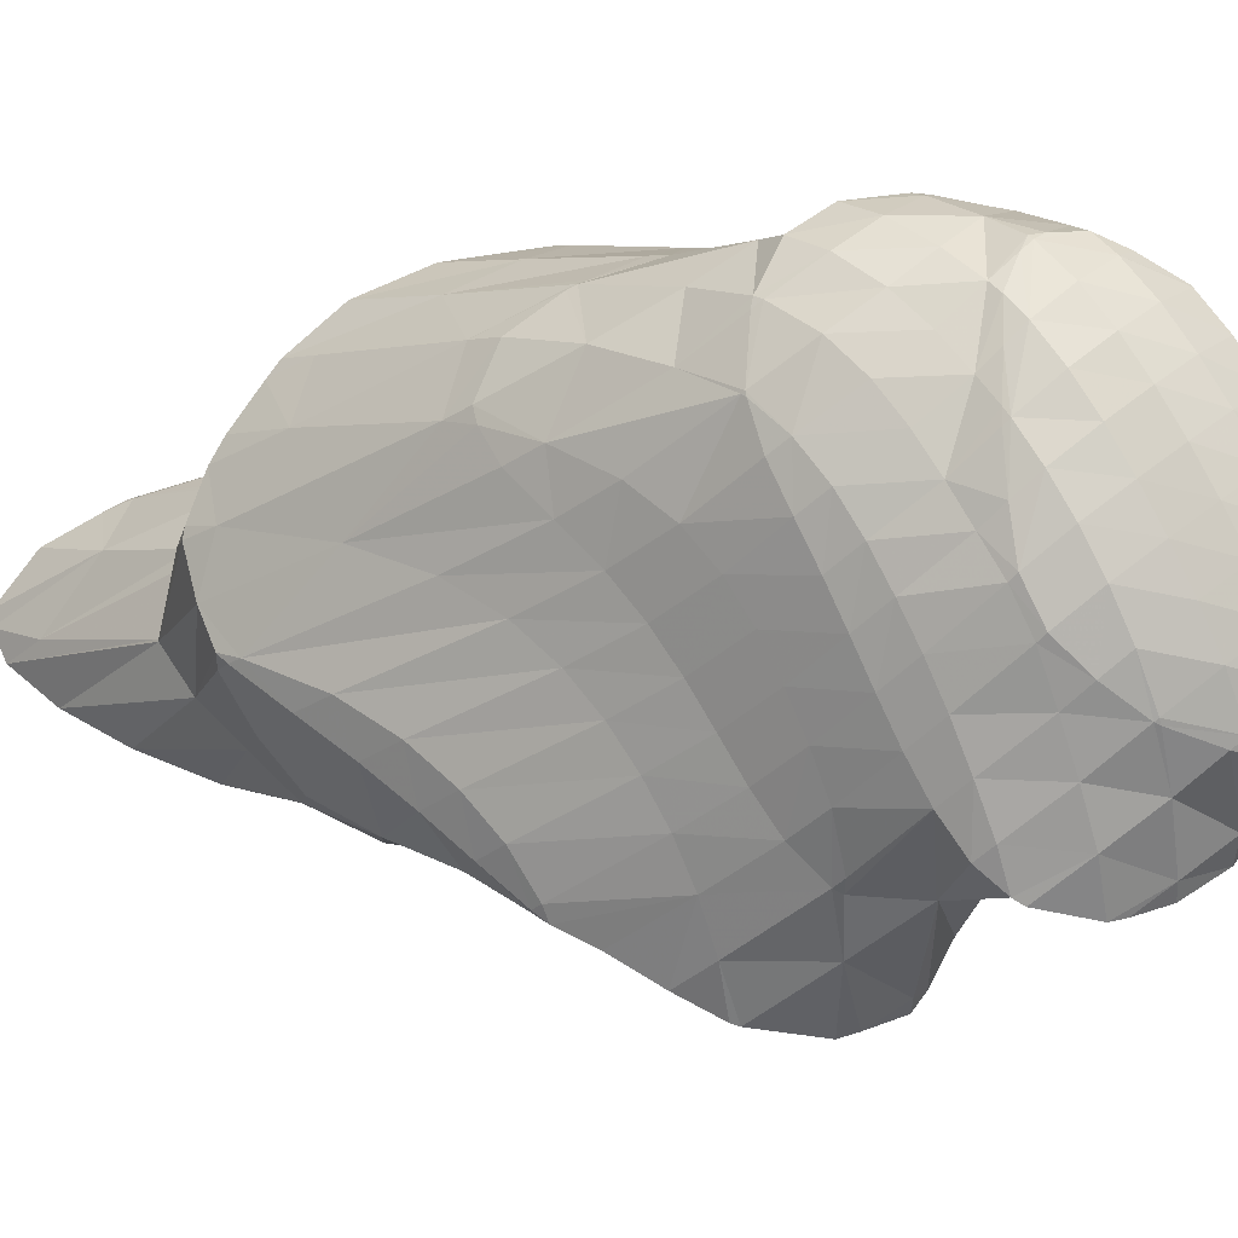
<metadata>
{"format":"obj","ext":"obj","renderer":"f3d","projection":"perspective","resolution":1024,"background":"white","views":[{"elev":67.0,"azim":98.4,"up":"+Z"}]}
</metadata>
<code>
v 269.6 302.1 88.3
v 269.7 302.3 88.22
v 269.5 302.3 88.37
v 268.2 301.4 89.46
v 269 300.6 88.99
v 267 300.5 90.27
v 268.2 299.3 89.64
v 265.8 299.6 90.83
v 267 298.4 90.22
v 264.6 298.7 91.16
v 265.4 297.9 90.73
v 263.4 297.7 91.27
v 263.6 297.5 91.16
v 263.1 297.4 91.24
v 269.8 304.2 87.49
v 269.7 304.7 87.27
v 269.4 304.5 87.67
v 268.1 303.7 88.83
v 266.8 302.8 89.65
v 265.6 301.9 90.31
v 264.4 300.9 90.85
v 263.2 299.9 91.27
v 262 298.9 91.55
v 261.5 297.3 91.39
v 260.8 297.8 91.59
v 260.1 297.1 91.42
v 269.3 306.7 86.54
v 268 305.9 87.84
v 266.7 305 88.72
v 265.5 304 89.41
v 264.2 303.1 90.01
v 263 302.1 90.53
v 261.8 301.1 90.95
v 260.6 300 91.26
v 259.4 298.9 91.37
v 258.7 297.4 91.19
v 258.3 297.7 91.13
v 258.1 297.6 91.05
v 269.1 306.9 86.47
v 268.2 308 86.05
v 267.9 307.9 86.32
v 266.6 307.1 87.47
v 265.4 306.1 88.25
v 264.1 305.2 88.88
v 262.9 304.2 89.43
v 261.7 303.2 89.92
v 260.5 302.2 90.31
v 259.3 301.1 90.56
v 258.1 299.9 90.55
v 257.9 298 90.85
v 257.4 299.2 90.34
v 267.6 308.2 86.01
v 265.7 308.3 86.07
v 265.3 308.1 86.43
v 264.1 307.1 87.23
v 262.8 306.2 87.85
v 261.6 305.2 88.38
v 260.4 304.2 88.83
v 259.2 303.1 89.14
v 258 302 89.21
v 257.5 300.3 89.87
v 257.9 301.9 89.19
v 265.3 308.1 86.2
v 263.9 307.2 86.68
v 262.6 306.3 87.19
v 261.4 305.3 87.69
v 260.2 304.3 88.19
v 259 303.2 88.67
v 258 302 89.16
v 272.9 298.3 85.41
v 273.5 299.4 84.94
v 272.5 298.8 85.93
v 271.2 298 86.89
v 271.8 297.2 86.02
v 269.9 297.2 87.72
v 270.6 296.2 86.64
v 268.7 296.4 88.37
v 269.4 295.3 87.26
v 267.5 295.5 88.88
v 268.2 294.5 87.87
v 266.3 294.6 89.33
v 267 293.6 88.45
v 265.1 293.6 89.67
v 265.7 292.7 88.94
v 263.9 292.4 89.8
v 264.4 291.8 89.31
v 262.9 291.2 89.53
v 273.6 299.8 84.79
v 273.5 301.9 84.16
v 272.3 301.3 85.79
v 271 300.6 87.11
v 269.7 299.8 88.27
v 268.4 299 89.39
v 267.2 298.1 89.99
v 266 297.2 90.14
v 264.8 296.3 90.34
v 263.7 295.3 90.53
v 262.5 294.2 90.64
v 262.7 291.1 89.55
v 261.3 292.8 90.48
v 260.2 291.2 89.79
v 260.5 290.9 89.62
v 260.1 290.9 89.6
v 273.3 302.4 84.02
v 272.6 303.6 83.73
v 272.2 303.5 84.43
v 270.9 302.9 86.55
v 262.2 296.7 91.07
v 261.1 295.6 90.96
v 259.9 294.3 90.73
v 258.8 292.7 90.18
v 258.1 291.5 89.36
v 271.3 305 83.42
v 270.8 305 84.67
v 259.7 296.7 91.22
v 258.6 295.4 90.63
v 257.5 293.9 89.91
v 256.7 292.7 89.02
v 269.7 305.8 83.31
v 269.4 305.9 83.31
v 257.2 296.5 90.08
v 256.1 294.9 88.91
v 255.9 294.6 88.57
v 268 307.8 85.68
v 267.5 305.8 83.63
v 266.8 306.5 84.54
v 265.9 305.5 83.93
v 257 298.7 89.8
v 256 297.3 88.38
v 255.8 295.1 88.42
v 255.7 296.9 87.89
v 265.4 308 85.91
v 265.6 305.4 84.01
v 264.2 306.9 85.86
v 262.9 305.9 86.07
v 264 304.8 84.49
v 261.7 304.9 86.46
v 262.6 304 85.03
v 260.5 303.9 86.95
v 261.3 303.2 85.57
v 259.3 302.9 87.55
v 260 302.3 86.06
v 258 302 88.9
v 258.6 301.5 86.44
v 257.2 300.5 86.71
v 256.1 299.2 87.09
v 255.7 297.4 87.69
v 273 294.9 82.46
v 273.1 295.3 82.37
v 272.9 295.3 82.92
v 271.6 294.7 84.39
v 272.1 293.6 83
v 270.3 293.9 85.27
v 271 292.5 83.54
v 269.1 293 85.97
v 269.8 291.5 84.07
v 267.9 292.1 86.54
v 268.6 290.5 84.55
v 266.7 291.1 86.95
v 267.4 289.3 84.93
v 265.5 289.9 87.08
v 266.2 288 85.13
v 264.3 288.2 86.77
v 264.9 286.5 85.11
v 263.2 286 85.9
v 263.6 284.9 84.9
v 262.4 284.1 84.77
v 272.8 297.7 81.92
v 272.8 297.7 81.91
v 262.8 291 89.46
v 261.7 289.2 88.3
v 261.8 283.8 84.75
v 260.6 286.7 86.79
v 259.8 284.3 84.94
v 272.5 300.7 83.28
v 271.4 299.3 81.82
v 259.2 289.1 87.97
v 258.3 285.8 85.27
v 258.2 286.1 85.39
v 258.1 286 85.3
v 272.3 303.3 83.46
v 271.1 302.1 82.9
v 271.2 299.5 81.84
v 269.9 300.9 82.32
v 269.4 300.4 81.99
v 257.8 290.8 88.42
v 258 286.4 85.36
v 257.1 288.5 85.63
v 270.9 304.6 83.17
v 269.7 303.5 82.9
v 268.5 302.5 82.88
v 268.1 300.6 82.28
v 267.3 301.5 82.87
v 266.4 300.7 82.72
v 256.6 291.7 86.15
v 256.6 291.6 85.82
v 268.3 304.9 83.11
v 267.1 303.9 83.21
v 265.9 303 83.49
v 266 300.7 82.81
v 264.7 302.1 83.81
v 263.5 301.3 84.13
v 264.3 300.4 83.39
v 262.3 300.4 84.29
v 262.7 300 83.94
v 261.7 299.8 84.18
v 256.9 294.2 85.77
v 256.3 294.9 87.55
v 257.1 295.5 85.58
v 256.6 291.7 85.82
v 265.7 305.3 83.9
v 264.5 304.3 84.08
v 263.3 303.4 84.46
v 262 302.5 84.9
v 260.8 301.6 85.28
v 260.9 299.6 84.33
v 259.7 300.6 85.46
v 258.5 299.6 85.55
v 259.4 298.9 84.66
v 257.3 298.4 85.89
v 258.1 297.8 84.96
v 256.1 297.2 87.24
v 257.3 296.3 85.39
v 273.5 287.1 78.69
v 273.8 287.7 78.65
v 273.4 287.4 79.06
v 272.1 286.2 79.79
v 272.4 285.4 78.77
v 270.9 284.8 80.05
v 271.2 283.7 78.73
v 269.7 283 79.95
v 270 281.8 78.53
v 268.4 280.9 79.39
v 268.7 279.7 78.14
v 267.2 278 78.02
v 267.3 277.6 77.62
v 267 277.1 77.51
v 275.1 291.1 78.34
v 275.6 292.8 78.06
v 274.5 292.3 79.63
v 273.2 291.5 80.86
v 274.3 289.1 78.58
v 271.9 290.6 81.77
v 270.7 289.6 82.4
v 269.4 288.5 82.84
v 268.2 287.2 83.07
v 267 285.6 82.99
v 265.8 283.4 82.42
v 265.5 276.3 77.38
v 264.6 280.6 80.99
v 263.5 276.6 78.26
v 263.6 275.5 77.34
v 263.2 275.5 77.41
v 275.7 293.1 78.01
v 275.6 295.6 77.66
v 274.3 295.5 80.35
v 262 283 84.02
v 261.4 275.9 77.82
v 260.9 278.3 79.96
v 260.5 276.3 78.08
v 275.2 296.3 77.61
v 274.5 297.5 77.5
v 274.3 297.5 78.08
v 259.5 283.3 83.99
v 258.9 277.1 78.57
v 258.5 278.6 79.71
v 258.2 277.5 78.73
v 273.8 297.9 77.57
v 272.3 298.4 77.8
v 257.1 282.1 81.75
v 256.4 279.2 79.26
v 271.2 298.4 78.07
v 268.9 299.2 80.13
v 269.4 298.3 78.66
v 268.4 298.3 78.96
v 256.9 287.8 85.03
v 255.8 284.2 81.99
v 255.1 281.5 79.76
v 266.2 300.5 82.45
v 267.5 298.3 79.26
v 265.1 299.2 81.33
v 265.6 298.2 79.88
v 264.4 298.1 80.24
v 255.6 288.7 83.47
v 254.5 285.3 80.83
v 254.4 284.7 80.29
v 263.8 298 80.42
v 261.2 299.2 83.59
v 262.1 297.6 80.92
v 260.2 297.7 82.45
v 260.5 297 81.28
v 259.7 296.6 81.35
v 256.5 294.1 84.36
v 255.5 291.7 82.8
v 254.4 288.9 80.9
v 254.3 285.4 80.39
v 254.3 288.8 80.76
v 258.8 296.2 81.36
v 257.2 295 81.3
v 255.9 293.5 81.15
v 255 291.4 81.01
v 254.3 288.9 80.78
v 273.5 287.1 78.36
v 272.3 285 77.4
v 271.1 282.5 75.86
v 269.9 280 74.9
v 268.6 278.4 75.63
v 267.2 277.2 76.92
v 274.6 291.5 77.74
v 273.4 290.1 77.49
v 272.2 288.4 76.89
v 271.1 286 75.21
v 270.7 282.4 74.32
v 270.9 285.6 74.87
v 269.7 279.8 73.79
v 268.2 277.9 73.35
v 266.6 276 72.83
v 264.9 274.5 72.46
v 264.8 274.5 72.46
v 263.5 275.2 76.44
v 274.5 294.3 77.19
v 273.3 293.1 77.14
v 272.1 291.8 77.07
v 270.9 290.2 76.49
v 270.8 286.4 75
v 270.2 288.7 75.35
v 262.7 274.7 72.83
v 261 275.9 76.46
v 262 275.1 73.07
v 274.3 297.3 77.35
v 273.1 296 77.07
v 271.9 294.8 77.14
v 270.7 293.6 77.13
v 269.5 292.1 76.56
v 268.9 291 75.71
v 260 277.1 74.11
v 259.9 277.1 74.35
v 258.5 277.5 78.04
v 271.7 297.8 77.64
v 270.5 296.7 77.65
v 269.3 295.6 77.64
v 268.1 294.3 77.31
v 267.2 292.6 76.09
v 259.7 277.5 74.31
v 258.4 279.6 75.08
v 257.3 279.6 77.62
v 267.8 297.7 78.8
v 266.7 296.5 78.51
v 266.8 292.8 76.18
v 265.6 295 77.7
v 264.9 293.6 76.52
v 257.1 282.2 75.78
v 256 282.1 78.25
v 264 297.6 79.94
v 263.9 293.9 76.66
v 263 295.9 78.73
v 262.4 294.1 76.8
v 256.2 284.5 76.15
v 256 285 76.47
v 256.1 284.9 76.2
v 254.6 284.8 79.85
v 261.5 294.1 76.84
v 259.4 293.8 77.16
v 259.4 293.6 76.82
v 259.3 293.5 76.82
v 255.7 288.2 76.45
v 254.4 288.8 80.56
v 257.8 292.4 76.76
v 256.5 290.8 76.63
v 255.7 288.7 76.46
v 269.9 283.1 73.05
v 268.8 280.1 70.97
v 268 277.8 69.28
v 267.8 276.6 68.96
v 266.7 273.6 68.12
v 265.5 270.9 67.4
v 263.7 270.1 68.39
v 264.1 268.9 66.94
v 263 268.2 66.92
v 269.8 287.7 74.49
v 268.7 285 72.49
v 268 281.1 70.09
v 267.8 282.4 70.41
v 261.2 271.8 70.07
v 262.4 268.1 67
v 260.4 269.3 67.74
v 268.4 289.9 74.75
v 267.3 287.5 73.17
v 266.3 284.7 71.03
v 259.9 276.7 73.78
v 259.3 271.2 68.45
v 258.9 272.1 68.99
v 258.9 271.9 68.71
v 267 292.3 75.84
v 265.9 290.1 74.35
v 266 285 71.11
v 264.8 287.6 72.59
v 264.4 286.2 71.5
v 258.3 273.5 69.22
v 257.8 275.1 69.65
v 264.5 292.8 75.84
v 263.4 290.4 74.21
v 262.4 287.4 71.8
v 257.1 278.7 70.51
v 262 293.2 76.06
v 262.3 287.4 71.81
v 260.9 290.6 74.31
v 259.8 287.9 72.39
v 260 287.3 71.85
v 259.3 286.8 71.79
v 256.9 280.9 70.93
v 257.2 283.4 71.33
v 258.3 291.5 75.79
v 258.5 286 71.7
v 257.1 289.6 75.34
v 255.9 288.2 75.99
v 257.3 284 71.42
v 267.6 276.9 68.79
v 266.4 274.2 67.79
v 265.1 271.7 67.1
v 263.9 269.5 66.76
v 267.6 281.8 69.99
v 266.4 279.2 68.68
v 265.1 276.7 67.86
v 263.9 274.4 67.26
v 262.7 272.2 66.92
v 261.4 270.4 67
v 266.2 284.5 70.84
v 265.1 281.8 69.35
v 263.9 279.5 68.53
v 262.7 277.3 67.99
v 261.4 275.2 67.66
v 260.2 273.3 67.7
v 258.9 271.9 68.6
v 263.7 284.6 70.38
v 262.6 282.2 69.4
v 261.4 280.1 68.86
v 260.2 278 68.58
v 258.9 276.3 68.68
v 262.4 287.3 71.76
v 261.2 284.9 70.42
v 260.1 282.7 69.83
v 258.8 280.8 69.62
v 257.6 279.2 69.95
v 258.7 285.6 71.35
v 257.5 283.7 71.19
g foo
f 1 2 3
f 1 3 4
f 1 4 5
f 5 4 6
f 5 6 7
f 7 6 8
f 7 8 9
f 9 8 10
f 9 10 11
f 11 10 12
f 11 12 13
f 14 13 12
f 15 16 17
f 15 17 2
f 2 17 3
f 3 17 18
f 19 4 18
f 4 3 18
f 20 6 19
f 6 4 19
f 21 8 20
f 8 6 20
f 22 10 21
f 10 8 21
f 23 12 22
f 12 10 22
f 14 12 24
f 24 12 25
f 25 12 23
f 26 24 25
f 27 28 17
f 27 17 16
f 29 18 28
f 18 17 28
f 30 19 29
f 19 18 29
f 31 20 30
f 20 19 30
f 32 21 31
f 21 20 31
f 33 22 32
f 22 21 32
f 34 23 33
f 23 22 33
f 35 25 34
f 25 23 34
f 26 25 36
f 36 25 37
f 37 25 35
f 38 36 37
f 39 40 41
f 39 41 27
f 27 41 28
f 28 41 42
f 43 29 42
f 29 28 42
f 44 30 43
f 30 29 43
f 45 31 44
f 31 30 44
f 46 32 45
f 32 31 45
f 47 33 46
f 33 32 46
f 48 34 47
f 34 33 47
f 49 35 48
f 35 34 48
f 50 37 51
f 51 37 49
f 49 37 35
f 50 38 37
f 40 52 41
f 53 54 52
f 52 54 41
f 41 54 42
f 55 43 54
f 43 42 54
f 56 44 55
f 44 43 55
f 57 45 56
f 45 44 56
f 58 46 57
f 46 45 57
f 59 47 58
f 47 46 58
f 60 48 59
f 48 47 59
f 61 49 62
f 62 49 60
f 60 49 48
f 61 51 49
f 53 63 54
f 64 55 54
f 64 54 63
f 65 56 55
f 65 55 64
f 66 57 56
f 66 56 65
f 67 58 57
f 67 57 66
f 68 59 58
f 68 58 67
f 69 60 59
f 69 59 68
f 69 62 60
f 70 71 72
f 70 72 73
f 70 73 74
f 74 73 75
f 74 75 76
f 76 75 77
f 76 77 78
f 78 77 79
f 78 79 80
f 80 79 81
f 80 81 82
f 82 81 83
f 82 83 84
f 84 83 85
f 84 85 86
f 87 86 85
f 88 89 90
f 88 90 71
f 71 90 72
f 72 90 91
f 92 73 91
f 73 72 91
f 93 75 92
f 75 73 92
f 94 77 93
f 77 75 93
f 95 79 94
f 79 77 94
f 96 81 95
f 81 79 95
f 97 83 96
f 83 81 96
f 98 85 97
f 85 83 97
f 87 85 99
f 99 85 100
f 100 85 98
f 99 100 101
f 99 101 102
f 103 102 101
f 104 105 106
f 104 106 89
f 89 106 90
f 90 106 107
f 2 1 107
f 1 91 107
f 91 90 107
f 92 1 5
f 92 91 1
f 93 5 7
f 93 92 5
f 94 7 9
f 94 93 7
f 95 9 11
f 95 94 9
f 96 11 13
f 96 95 11
f 13 14 96
f 14 108 96
f 108 97 96
f 109 98 108
f 98 97 108
f 110 100 109
f 100 98 109
f 111 101 110
f 101 100 110
f 103 101 111
f 103 111 112
f 113 114 106
f 113 106 105
f 16 15 114
f 15 107 114
f 107 106 114
f 107 15 2
f 108 14 24
f 24 26 108
f 26 115 108
f 115 109 108
f 116 110 115
f 110 109 115
f 117 111 116
f 111 110 116
f 112 111 117
f 112 117 118
f 113 119 114
f 114 119 16
f 119 120 16
f 120 27 16
f 115 26 36
f 36 38 115
f 38 121 115
f 121 116 115
f 122 117 121
f 117 116 121
f 118 117 122
f 118 122 123
f 124 40 39
f 120 39 27
f 39 120 124
f 124 120 125
f 125 126 124
f 127 126 125
f 128 50 51
f 38 50 121
f 50 128 121
f 128 129 121
f 130 122 131
f 131 122 129
f 129 122 121
f 130 123 122
f 124 52 40
f 52 124 53
f 53 124 132
f 132 124 126
f 127 133 126
f 133 134 126
f 134 132 126
f 133 135 134
f 133 136 135
f 136 137 135
f 136 138 137
f 138 139 137
f 138 140 139
f 140 141 139
f 140 142 141
f 142 143 141
f 142 144 143
f 62 143 61
f 143 144 61
f 144 145 61
f 51 61 128
f 128 61 146
f 146 61 145
f 147 129 128
f 147 128 146
f 147 131 129
f 132 63 53
f 134 64 63
f 134 63 132
f 135 65 64
f 135 64 134
f 137 66 65
f 137 65 135
f 139 67 66
f 139 66 137
f 141 68 67
f 141 67 139
f 143 69 68
f 143 68 141
f 143 62 69
f 148 149 150
f 148 150 151
f 148 151 152
f 152 151 153
f 152 153 154
f 154 153 155
f 154 155 156
f 156 155 157
f 156 157 158
f 158 157 159
f 158 159 160
f 160 159 161
f 160 161 162
f 162 161 163
f 162 163 164
f 164 163 165
f 164 165 166
f 167 166 165
f 168 169 71
f 168 71 70
f 150 149 74
f 149 168 74
f 168 70 74
f 151 74 76
f 151 150 74
f 153 76 78
f 153 151 76
f 155 78 80
f 155 153 78
f 157 80 82
f 157 155 80
f 159 82 84
f 159 157 82
f 161 84 86
f 161 159 84
f 86 87 161
f 87 170 161
f 170 163 161
f 171 165 170
f 165 163 170
f 167 165 172
f 172 165 173
f 173 165 171
f 174 172 173
f 175 89 88
f 175 88 176
f 88 71 176
f 71 169 176
f 170 87 99
f 171 99 102
f 171 170 99
f 102 103 171
f 103 177 171
f 177 173 171
f 174 173 178
f 178 173 179
f 179 173 177
f 180 178 179
f 181 105 104
f 89 175 104
f 104 175 181
f 181 175 182
f 176 183 175
f 183 184 175
f 184 182 175
f 185 184 183
f 186 103 112
f 186 177 103
f 187 179 188
f 188 179 186
f 186 179 177
f 187 180 179
f 189 113 105
f 189 105 181
f 190 189 182
f 189 181 182
f 191 190 184
f 190 182 184
f 185 192 184
f 192 193 184
f 193 191 184
f 194 193 192
f 195 112 118
f 195 186 112
f 188 186 195
f 188 195 196
f 189 119 113
f 119 189 120
f 120 189 197
f 197 189 190
f 198 197 191
f 197 190 191
f 199 198 193
f 198 191 193
f 194 200 193
f 200 201 193
f 201 199 193
f 200 202 201
f 200 203 202
f 203 204 202
f 203 205 204
f 206 204 205
f 207 208 209
f 123 195 118
f 195 123 210
f 210 123 208
f 208 207 210
f 210 196 195
f 197 125 120
f 125 197 127
f 127 197 211
f 211 197 198
f 212 211 199
f 211 198 199
f 213 212 201
f 212 199 201
f 214 213 202
f 213 201 202
f 215 214 204
f 214 202 204
f 206 216 204
f 216 217 204
f 217 215 204
f 216 218 217
f 216 219 218
f 219 220 218
f 219 221 220
f 221 222 220
f 221 223 222
f 130 131 222
f 130 222 223
f 130 223 208
f 208 223 209
f 208 123 130
f 211 133 127
f 212 136 133
f 212 133 211
f 213 138 136
f 213 136 212
f 214 140 138
f 214 138 213
f 215 142 140
f 215 140 214
f 217 144 142
f 217 142 215
f 218 145 144
f 218 144 217
f 220 146 145
f 220 145 218
f 222 147 146
f 222 146 220
f 222 131 147
f 224 225 226
f 224 226 227
f 224 227 228
f 228 227 229
f 228 229 230
f 230 229 231
f 230 231 232
f 232 231 233
f 232 233 234
f 234 233 235
f 234 235 236
f 237 236 235
f 238 239 240
f 238 240 241
f 238 241 242
f 242 241 225
f 225 241 226
f 226 241 243
f 244 227 243
f 227 226 243
f 245 229 244
f 229 227 244
f 246 231 245
f 231 229 245
f 247 233 246
f 233 231 246
f 248 235 247
f 235 233 247
f 237 235 249
f 249 235 250
f 250 235 248
f 249 250 251
f 249 251 252
f 253 252 251
f 254 255 256
f 256 149 148
f 256 148 240
f 256 240 254
f 254 240 239
f 241 148 152
f 241 240 148
f 243 152 154
f 243 241 152
f 244 154 156
f 244 243 154
f 245 156 158
f 245 244 156
f 246 158 160
f 246 245 158
f 247 160 162
f 247 246 160
f 248 162 164
f 248 247 162
f 250 164 166
f 250 248 164
f 166 167 250
f 167 257 250
f 257 251 250
f 253 251 258
f 258 251 259
f 259 251 257
f 260 258 259
f 261 262 263
f 263 169 168
f 263 168 256
f 263 256 261
f 261 256 255
f 256 168 149
f 257 167 172
f 172 174 257
f 174 264 257
f 264 259 257
f 260 259 265
f 265 259 266
f 266 259 264
f 267 265 266
f 262 268 263
f 263 268 169
f 268 269 169
f 269 176 169
f 264 174 178
f 178 180 264
f 180 270 264
f 270 266 264
f 267 266 270
f 267 270 271
f 269 272 183
f 269 183 176
f 273 185 274
f 185 183 274
f 183 272 274
f 275 273 274
f 276 187 188
f 180 187 270
f 187 276 270
f 276 277 270
f 271 270 277
f 271 277 278
f 273 192 185
f 194 192 273
f 194 273 275
f 194 275 279
f 279 275 280
f 280 281 279
f 280 282 281
f 283 281 282
f 284 188 196
f 284 276 188
f 285 277 284
f 277 276 284
f 278 277 285
f 278 285 286
f 279 200 194
f 281 203 200
f 281 200 279
f 283 287 281
f 281 287 203
f 203 287 205
f 288 206 289
f 206 205 289
f 205 287 289
f 289 290 288
f 289 291 290
f 292 290 291
f 293 207 209
f 293 210 207
f 293 294 210
f 196 210 284
f 210 294 284
f 294 295 284
f 296 285 297
f 297 285 295
f 295 285 284
f 296 286 285
f 288 216 206
f 290 219 216
f 290 216 288
f 292 298 290
f 290 298 219
f 219 298 221
f 221 298 223
f 298 299 223
f 209 223 293
f 293 223 300
f 300 223 299
f 301 294 293
f 301 293 300
f 302 295 294
f 302 294 301
f 302 297 295
f 303 225 224
f 303 224 228
f 303 228 304
f 304 228 230
f 304 230 305
f 305 230 232
f 305 232 306
f 306 232 234
f 306 234 307
f 307 234 236
f 307 236 308
f 308 236 237
f 309 239 238
f 309 238 242
f 309 242 310
f 225 303 242
f 242 303 310
f 310 303 311
f 312 311 304
f 311 303 304
f 313 314 305
f 314 312 305
f 312 304 305
f 315 305 306
f 315 313 305
f 316 306 307
f 316 315 306
f 317 307 308
f 317 316 307
f 308 237 317
f 237 249 317
f 249 318 317
f 319 318 320
f 320 318 252
f 252 318 249
f 320 252 253
f 321 255 254
f 239 309 254
f 254 309 321
f 321 309 322
f 323 322 310
f 322 309 310
f 324 323 311
f 323 310 311
f 325 326 312
f 326 324 312
f 324 311 312
f 325 312 314
f 319 320 327
f 253 258 328
f 253 328 329
f 253 329 320
f 320 329 327
f 328 258 260
f 330 262 261
f 255 321 261
f 261 321 330
f 330 321 331
f 332 331 322
f 331 321 322
f 333 332 323
f 332 322 323
f 334 333 324
f 333 323 324
f 326 334 324
f 326 335 334
f 336 328 337
f 336 329 328
f 265 338 260
f 260 338 328
f 328 338 337
f 338 265 267
f 330 268 262
f 268 330 269
f 269 330 339
f 339 330 331
f 340 339 332
f 339 331 332
f 341 340 333
f 340 332 333
f 342 341 334
f 341 333 334
f 335 342 334
f 335 343 342
f 336 337 344
f 345 344 346
f 344 337 346
f 337 338 346
f 338 267 271
f 338 271 346
f 339 272 269
f 340 274 272
f 340 272 339
f 274 340 275
f 275 340 347
f 347 340 341
f 348 347 342
f 347 341 342
f 343 349 342
f 349 350 342
f 350 348 342
f 351 350 349
f 352 346 353
f 352 345 346
f 346 271 278
f 346 278 353
f 347 280 275
f 348 282 280
f 348 280 347
f 282 348 283
f 283 348 354
f 354 348 350
f 351 355 350
f 355 356 350
f 356 354 350
f 357 356 355
f 358 359 360
f 358 352 359
f 352 353 359
f 353 361 359
f 353 278 286
f 353 286 361
f 354 287 283
f 356 289 287
f 356 287 354
f 357 362 356
f 356 362 289
f 289 362 291
f 363 292 364
f 292 291 364
f 291 362 364
f 365 363 364
f 366 359 367
f 366 360 359
f 297 367 296
f 296 367 361
f 361 367 359
f 361 286 296
f 363 298 292
f 365 368 363
f 363 368 298
f 298 368 299
f 299 368 300
f 368 369 300
f 300 369 301
f 369 370 301
f 367 302 366
f 366 302 370
f 370 302 301
f 367 297 302
f 371 314 313
f 371 313 315
f 371 315 372
f 372 315 373
f 373 315 374
f 374 315 316
f 317 375 316
f 375 374 316
f 318 376 317
f 376 375 317
f 377 378 319
f 319 378 318
f 318 378 376
f 379 378 377
f 380 326 325
f 314 371 325
f 325 371 380
f 380 371 381
f 382 383 372
f 383 381 372
f 381 371 372
f 382 372 373
f 377 319 327
f 377 327 329
f 377 329 384
f 377 384 379
f 379 384 385
f 386 385 384
f 387 335 326
f 387 326 380
f 388 387 381
f 387 380 381
f 383 388 381
f 383 389 388
f 390 329 336
f 390 384 329
f 386 384 391
f 391 384 392
f 392 384 390
f 393 391 392
f 394 343 335
f 394 335 387
f 395 394 388
f 394 387 388
f 389 396 388
f 396 397 388
f 397 395 388
f 398 397 396
f 390 336 344
f 399 345 400
f 345 399 392
f 345 392 344
f 390 344 392
f 399 393 392
f 394 349 343
f 349 394 351
f 351 394 401
f 401 394 395
f 402 401 397
f 401 395 397
f 398 402 397
f 398 403 402
f 352 404 345
f 404 400 345
f 401 355 351
f 355 401 357
f 357 401 405
f 405 401 402
f 403 406 402
f 406 407 402
f 407 405 402
f 406 408 407
f 406 409 408
f 410 408 409
f 360 411 358
f 360 412 411
f 411 404 352
f 411 352 358
f 405 362 357
f 407 364 362
f 407 362 405
f 364 407 365
f 365 407 413
f 413 407 408
f 410 414 408
f 414 415 408
f 415 413 408
f 414 416 415
f 414 417 416
f 417 412 416
f 416 412 366
f 366 412 360
f 413 368 365
f 415 369 368
f 415 368 413
f 416 370 369
f 416 369 415
f 416 366 370
f 418 373 374
f 418 374 375
f 418 375 419
f 419 375 376
f 419 376 420
f 420 376 378
f 420 378 421
f 421 378 379
f 422 383 382
f 373 418 382
f 382 418 422
f 422 418 423
f 424 423 419
f 423 418 419
f 425 424 420
f 424 419 420
f 426 425 421
f 425 420 421
f 385 427 379
f 379 427 421
f 421 427 426
f 427 385 386
f 428 389 383
f 428 383 422
f 429 428 423
f 428 422 423
f 430 429 424
f 429 423 424
f 431 430 425
f 430 424 425
f 432 431 426
f 431 425 426
f 433 432 427
f 432 426 427
f 391 434 386
f 386 434 427
f 427 434 433
f 434 391 393
f 428 396 389
f 396 428 398
f 398 428 435
f 435 428 429
f 436 435 430
f 435 429 430
f 437 436 431
f 436 430 431
f 438 437 432
f 437 431 432
f 439 438 433
f 438 432 433
f 400 439 399
f 399 439 434
f 434 439 433
f 434 393 399
f 440 403 398
f 440 398 435
f 441 440 436
f 440 435 436
f 442 441 437
f 441 436 437
f 443 442 438
f 442 437 438
f 444 443 439
f 443 438 439
f 439 400 404
f 439 404 444
f 440 406 403
f 441 409 406
f 441 406 440
f 409 441 410
f 410 441 445
f 445 441 442
f 446 445 443
f 445 442 443
f 412 446 411
f 411 446 444
f 444 446 443
f 444 404 411
f 445 414 410
f 446 417 414
f 446 414 445
f 446 412 417
g

</code>
